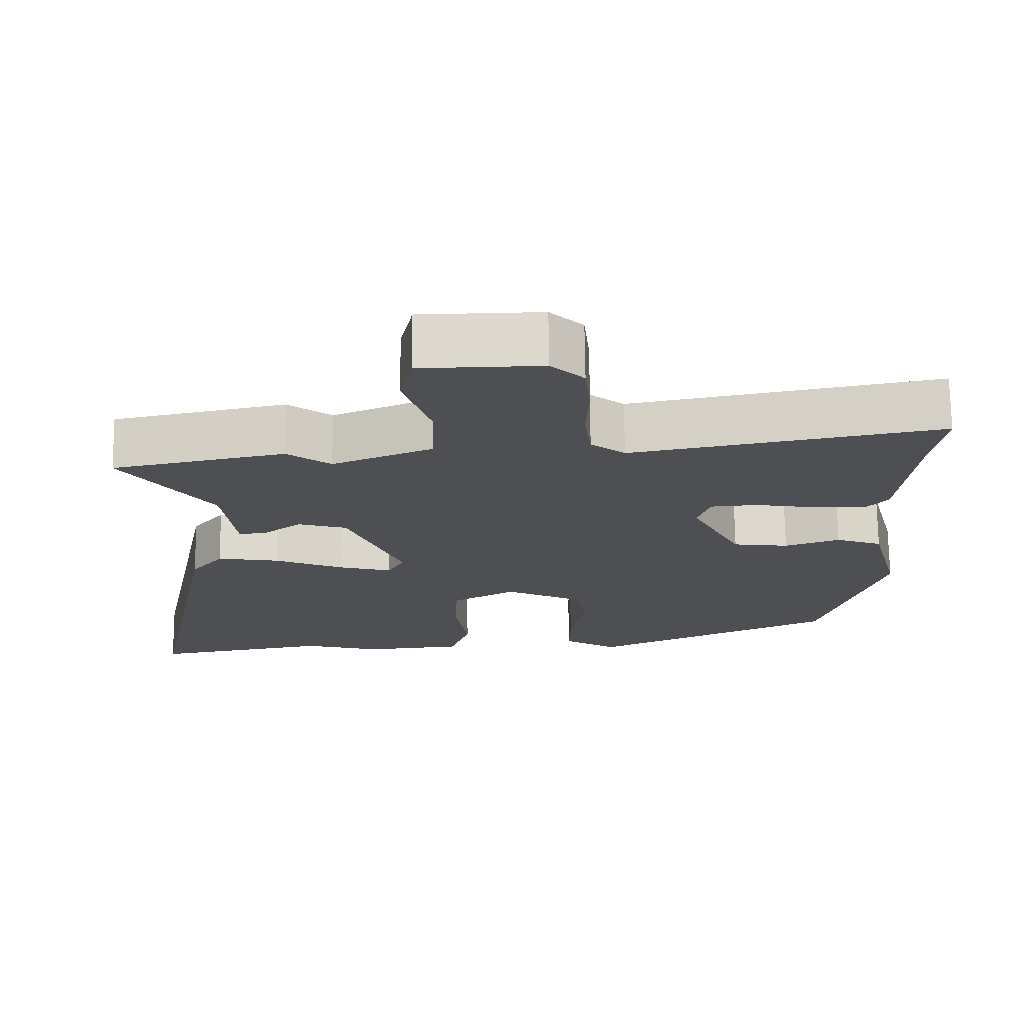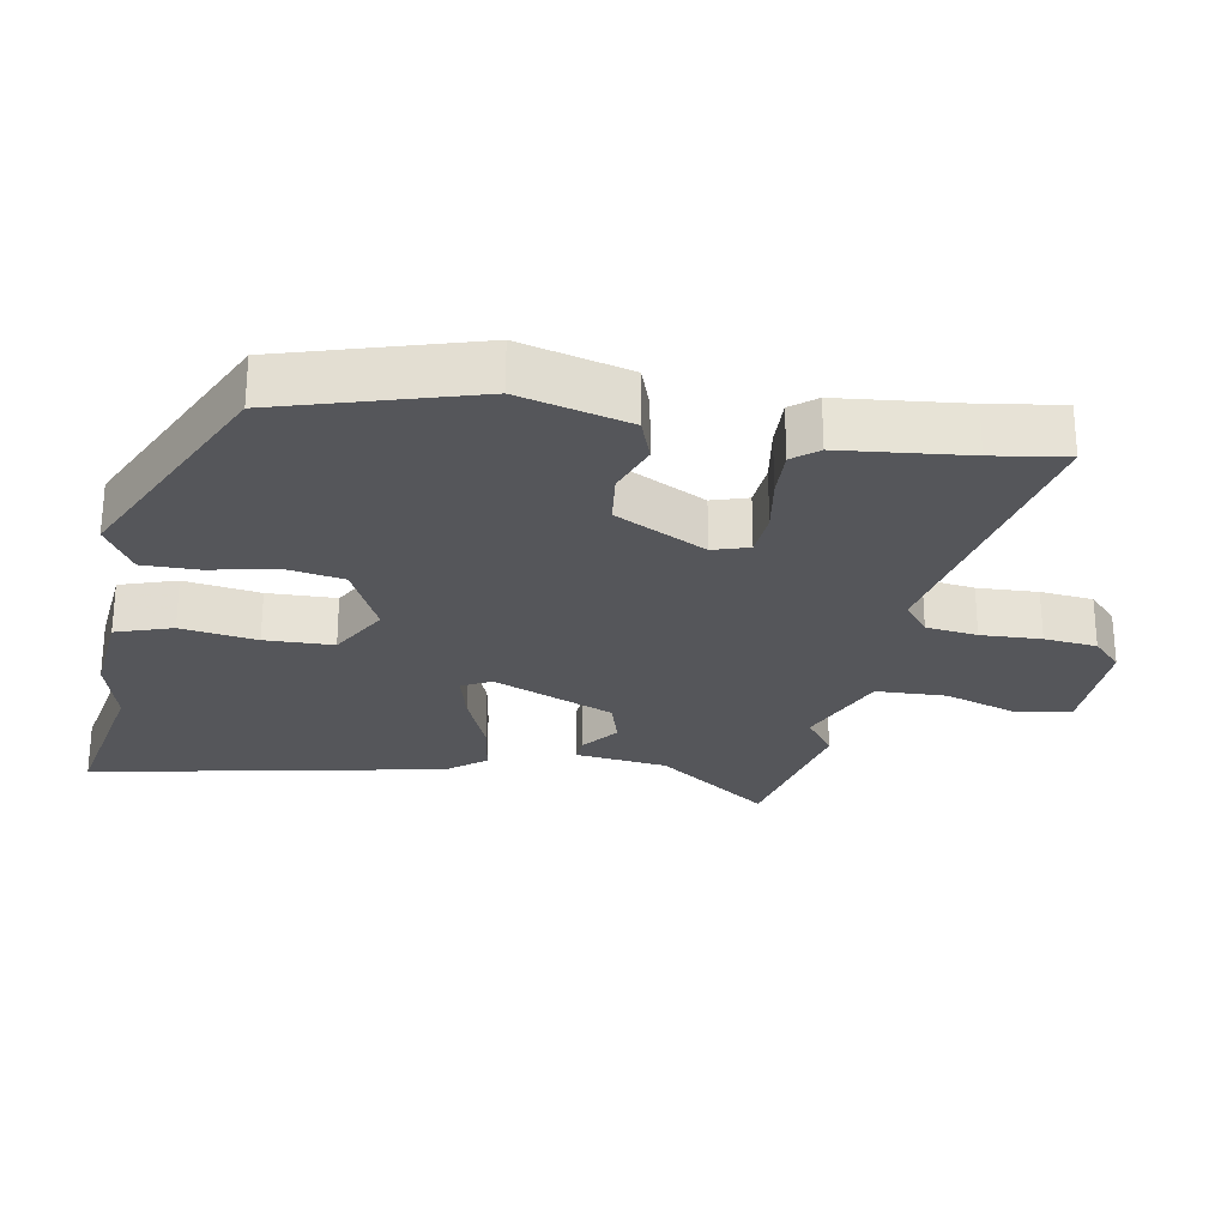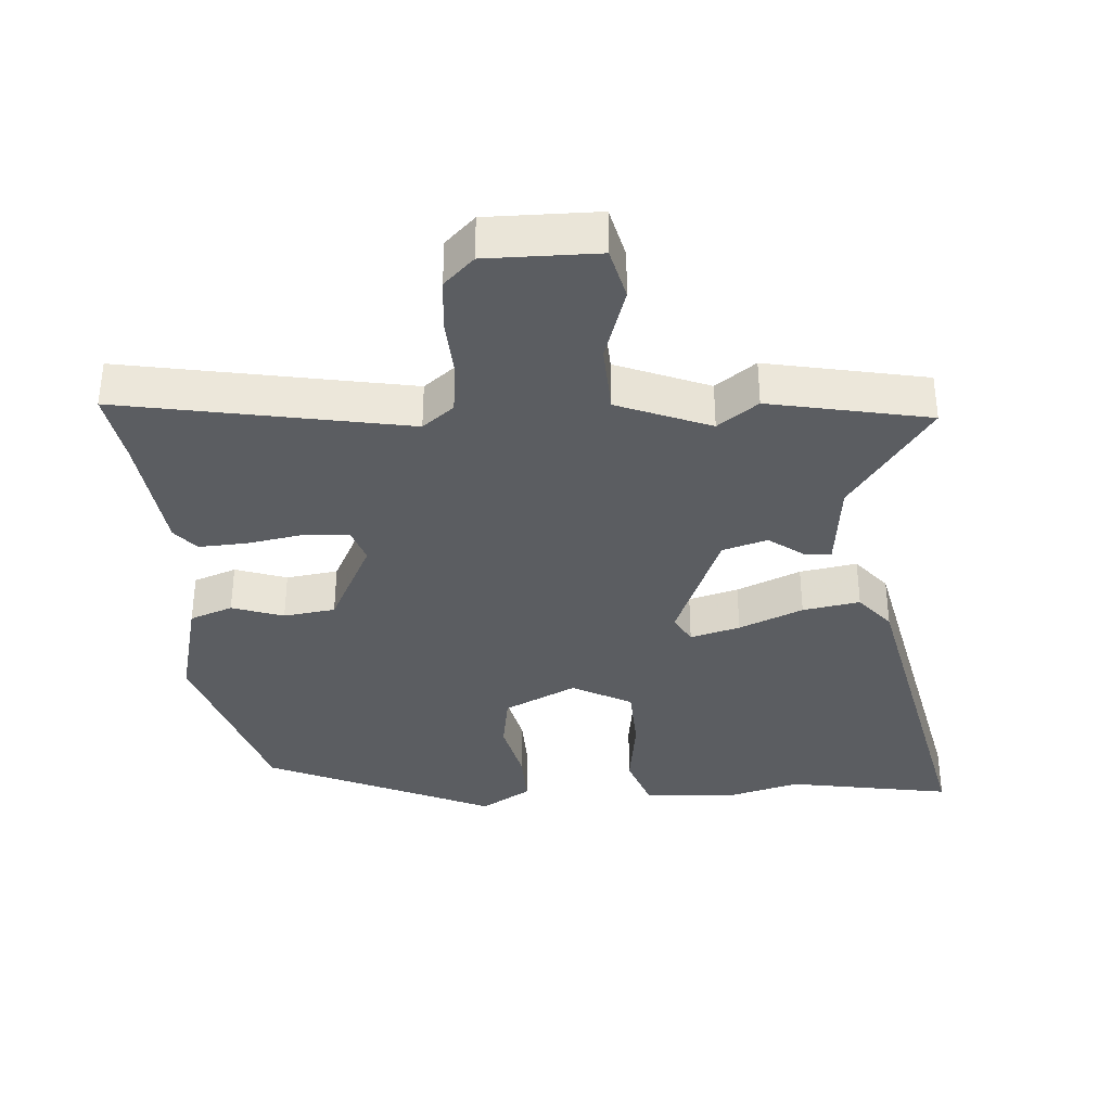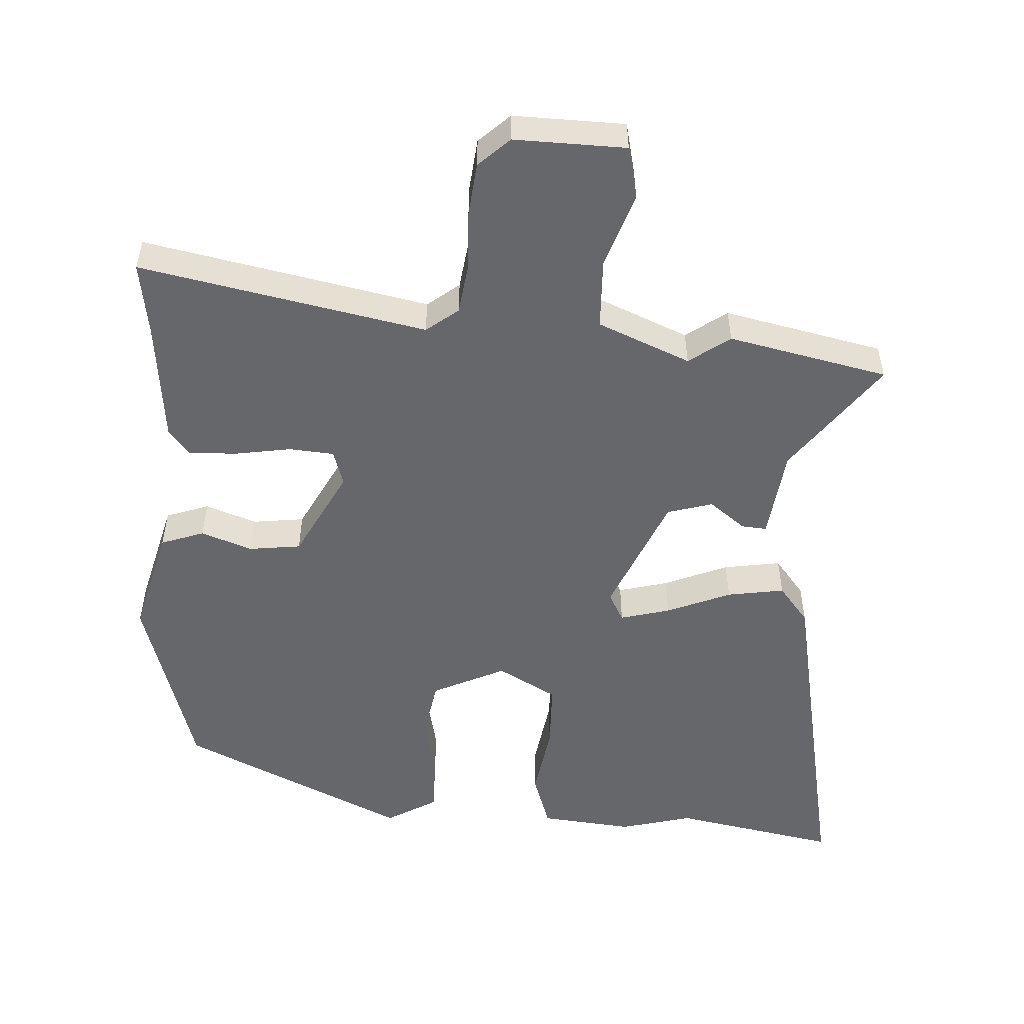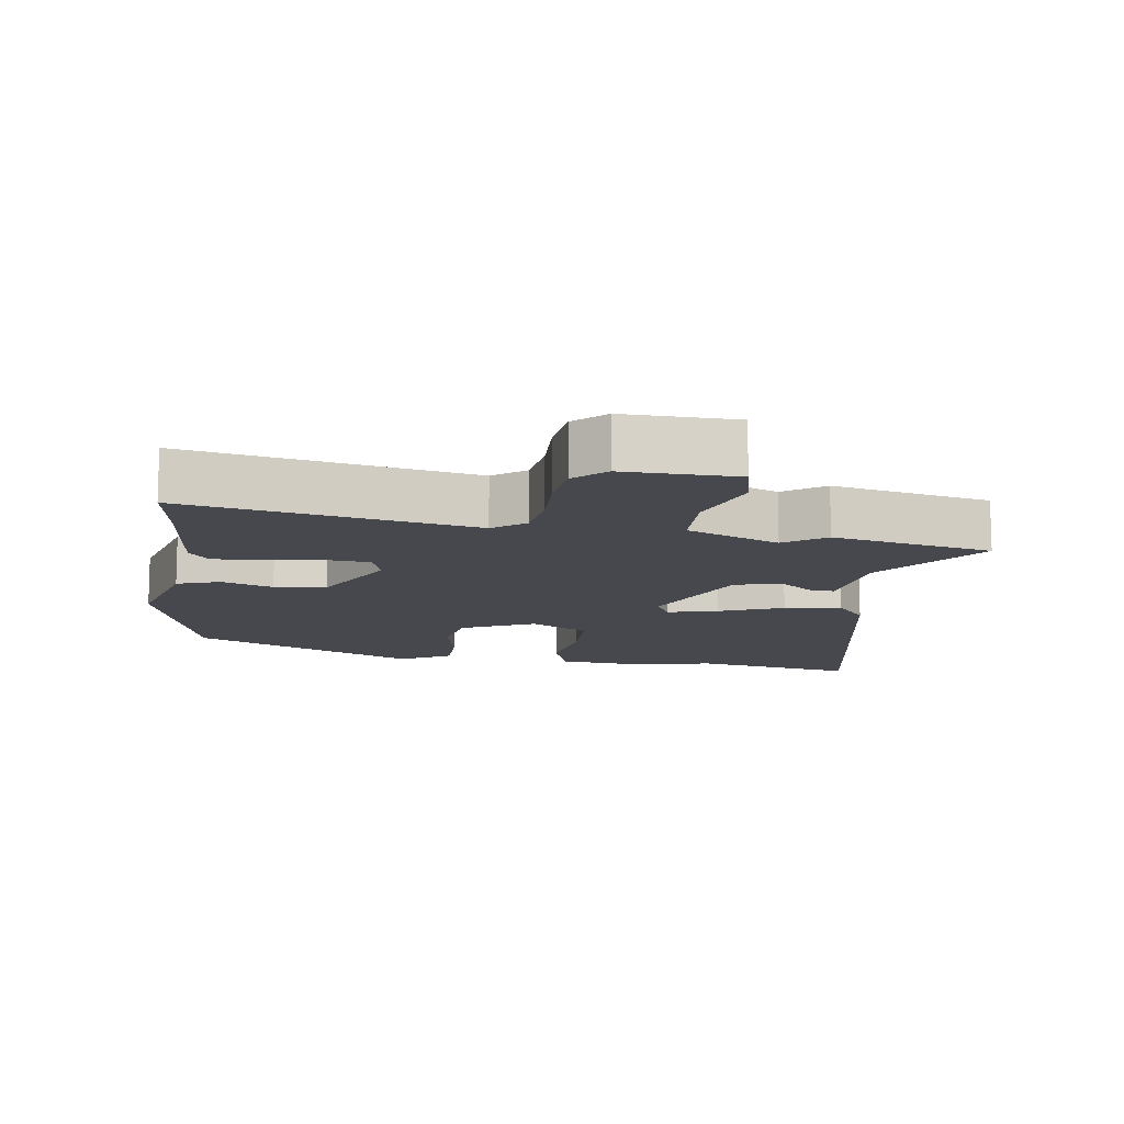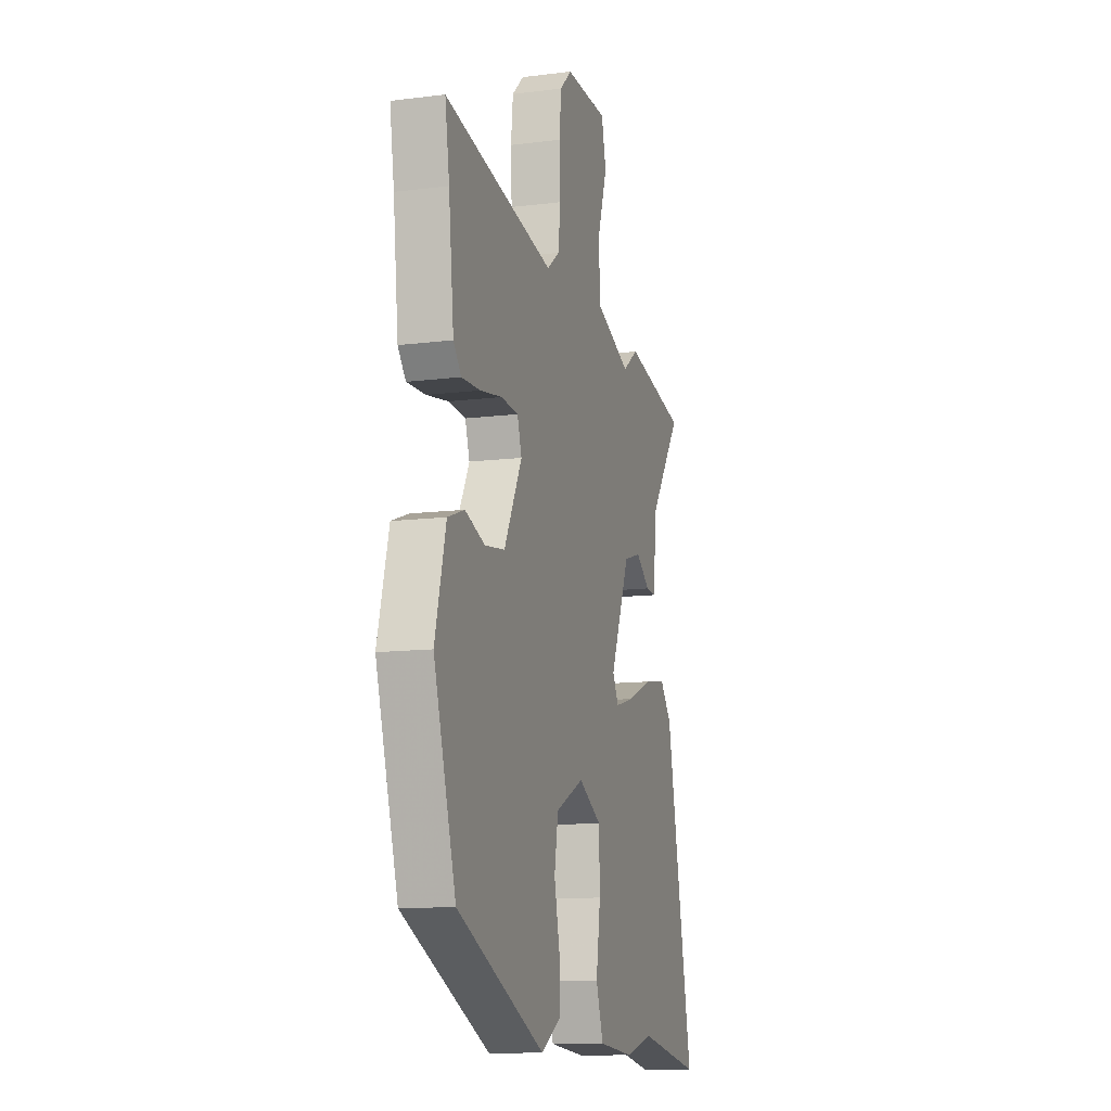
<metadata>
{"format":"obj","ext":"obj","renderer":"f3d","projection":"perspective","resolution":1024,"background":"white","views":[{"elev":72.2,"azim":179.3,"up":"+Z"},{"elev":-26.1,"azim":-100.4,"up":"+Y"},{"elev":-35.5,"azim":4.6,"up":"+Y"},{"elev":-52.0,"azim":-3.6,"up":"+Y"},{"elev":-11.9,"azim":-8.6,"up":"+Y"},{"elev":-12.0,"azim":-73.3,"up":"+Z"}]}
</metadata>
<code>
v -0.498 0.07 0.489
v -0.515 0.07 0.598
v -0.092 0.07 0.516
v -0.045 0.07 0.553
v -0.035 0.07 0.629
v -0.039 0.07 0.718
v -0.031 0.07 0.796
v 0.014 0.07 0.839
v 0.179 0.07 0.836
v 0.197 0.07 0.758
v 0.16 0.07 0.646
v 0.164 0.07 0.542
v 0.301 0.07 0.485
v 0.361 0.07 0.529
v 0.598 0.07 0.479
v 0.476 0.07 0.31
v 0.46 0.07 0.174
v 0.423 0.07 0.177
v 0.369 0.07 0.218
v 0.302 0.07 0.198
v 0.227 0.07 0.018
v 0.25 0.07 -0.025
v 0.324 0.07 -0.005
v 0.419 0.07 0.035
v 0.504 0.07 0.049
v 0.549 0.07 -0.007
v 0.654 0.07 -0.528
v 0.409 0.07 -0.483
v 0.301 0.07 -0.512
v 0.163 0.07 -0.499
v 0.135 0.07 -0.416
v 0.152 0.07 -0.304
v 0.149 0.07 -0.203
v 0.061 0.07 -0.154
v -0.047 0.07 -0.206
v -0.062 0.07 -0.292
v -0.041 0.07 -0.388
v -0.04 0.07 -0.471
v -0.115 0.07 -0.516
v -0.452 0.07 -0.359
v -0.537 0.07 -0.076
v -0.495 0.07 0.086
v -0.431 0.07 0.109
v -0.355 0.07 0.082
v -0.278 0.07 0.092
v -0.209 0.07 0.226
v -0.226 0.07 0.279
v -0.292 0.07 0.284
v -0.376 0.07 0.27
v -0.448 0.07 0.267
v -0.478 0.07 0.304
v -0.498 0 0.489
v -0.515 0 0.598
v -0.092 0 0.516
v -0.045 0 0.553
v -0.035 0 0.629
v -0.039 0 0.718
v -0.031 0 0.796
v 0.014 0 0.839
v 0.179 0 0.836
v 0.197 0 0.758
v 0.16 0 0.646
v 0.164 0 0.542
v 0.301 0 0.485
v 0.361 0 0.529
v 0.598 0 0.479
v 0.476 0 0.31
v 0.46 0 0.174
v 0.423 0 0.177
v 0.369 0 0.218
v 0.302 0 0.198
v 0.227 0 0.018
v 0.25 0 -0.025
v 0.324 0 -0.005
v 0.419 0 0.035
v 0.504 0 0.049
v 0.549 0 -0.007
v 0.654 0 -0.528
v 0.409 0 -0.483
v 0.301 0 -0.512
v 0.163 0 -0.499
v 0.135 0 -0.416
v 0.152 0 -0.304
v 0.149 0 -0.203
v 0.061 0 -0.154
v -0.047 0 -0.206
v -0.062 0 -0.292
v -0.041 0 -0.388
v -0.04 0 -0.471
v -0.115 0 -0.516
v -0.452 0 -0.359
v -0.537 0 -0.076
v -0.495 0 0.086
v -0.431 0 0.109
v -0.355 0 0.082
v -0.278 0 0.092
v -0.209 0 0.226
v -0.226 0 0.279
v -0.292 0 0.284
v -0.376 0 0.27
v -0.448 0 0.267
v -0.478 0 0.304
f 48 49 50 51
f 47 48 51 1
f 41 42 43 44
f 41 44 45
f 40 41 45
f 39 40 45 46
f 36 37 38 39
f 35 36 39 46
f 29 30 31 32
f 28 29 32 33
f 27 28 33
f 26 27 33
f 23 24 25 26
f 22 23 26 33
f 21 22 33 34
f 16 17 18 19
f 16 19 20
f 13 14 15 16
f 12 13 16 20
f 8 9 10 11
f 8 11 12
f 5 6 7 8
f 4 5 8 12
f 3 4 12 20
f 47 1 2 3
f 34 35 46 47
f 21 34 47
f 3 20 21 47
f 102 101 100 99
f 52 102 99 98
f 95 94 93 92
f 96 95 92
f 96 92 91
f 97 96 91 90
f 90 89 88 87
f 97 90 87 86
f 83 82 81 80
f 84 83 80 79
f 84 79 78
f 84 78 77
f 77 76 75 74
f 84 77 74 73
f 85 84 73 72
f 70 69 68 67
f 71 70 67
f 67 66 65 64
f 71 67 64 63
f 62 61 60 59
f 63 62 59
f 59 58 57 56
f 63 59 56 55
f 71 63 55 54
f 54 53 52 98
f 98 97 86 85
f 98 85 72
f 98 72 71 54
f 1 52 53 2
f 2 53 54 3
f 3 54 55 4
f 4 55 56 5
f 5 56 57 6
f 6 57 58 7
f 7 58 59 8
f 8 59 60 9
f 9 60 61 10
f 10 61 62 11
f 11 62 63 12
f 12 63 64 13
f 13 64 65 14
f 14 65 66 15
f 15 66 67 16
f 16 67 68 17
f 17 68 69 18
f 18 69 70 19
f 19 70 71 20
f 20 71 72 21
f 21 72 73 22
f 22 73 74 23
f 23 74 75 24
f 24 75 76 25
f 25 76 77 26
f 26 77 78 27
f 27 78 79 28
f 28 79 80 29
f 29 80 81 30
f 30 81 82 31
f 31 82 83 32
f 32 83 84 33
f 33 84 85 34
f 34 85 86 35
f 35 86 87 36
f 36 87 88 37
f 37 88 89 38
f 38 89 90 39
f 39 90 91 40
f 40 91 92 41
f 41 92 93 42
f 42 93 94 43
f 43 94 95 44
f 44 95 96 45
f 45 96 97 46
f 46 97 98 47
f 47 98 99 48
f 48 99 100 49
f 49 100 101 50
f 50 101 102 51
f 51 102 52 1

</code>
